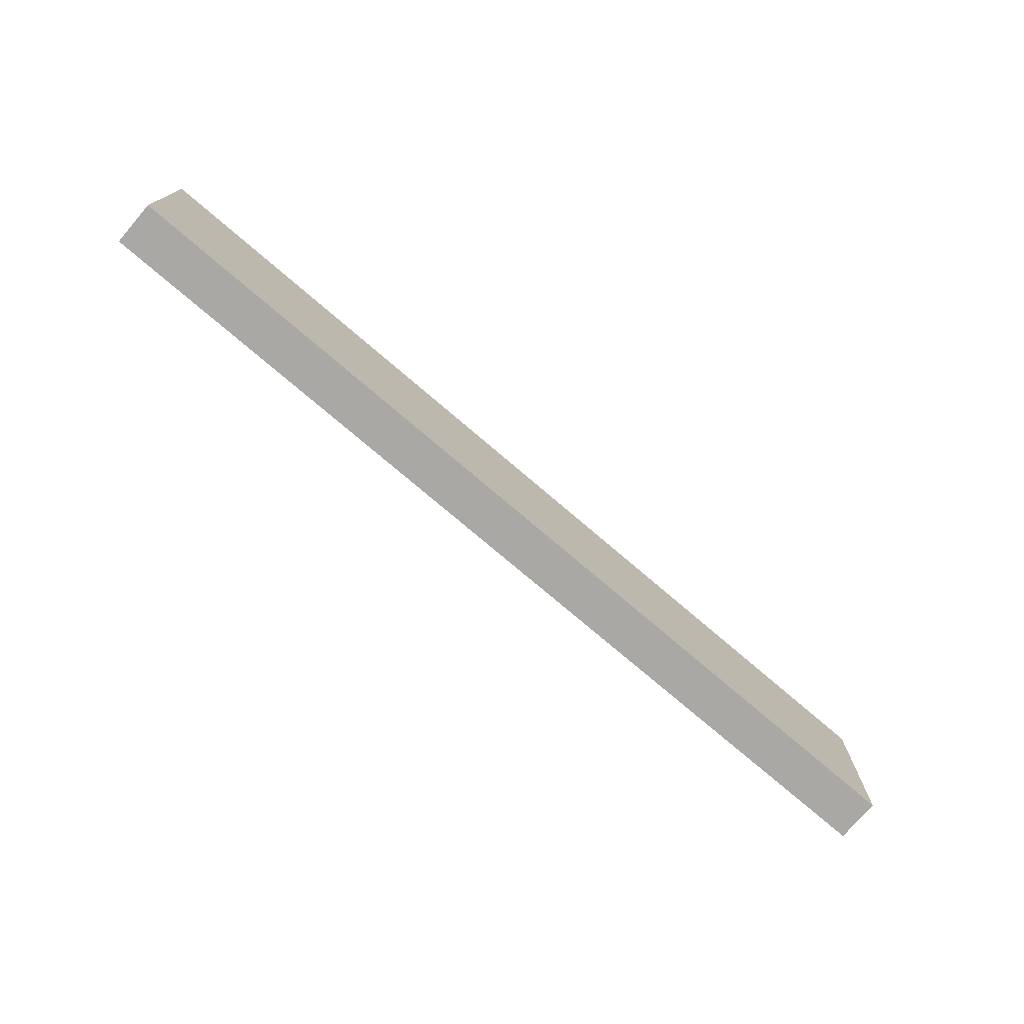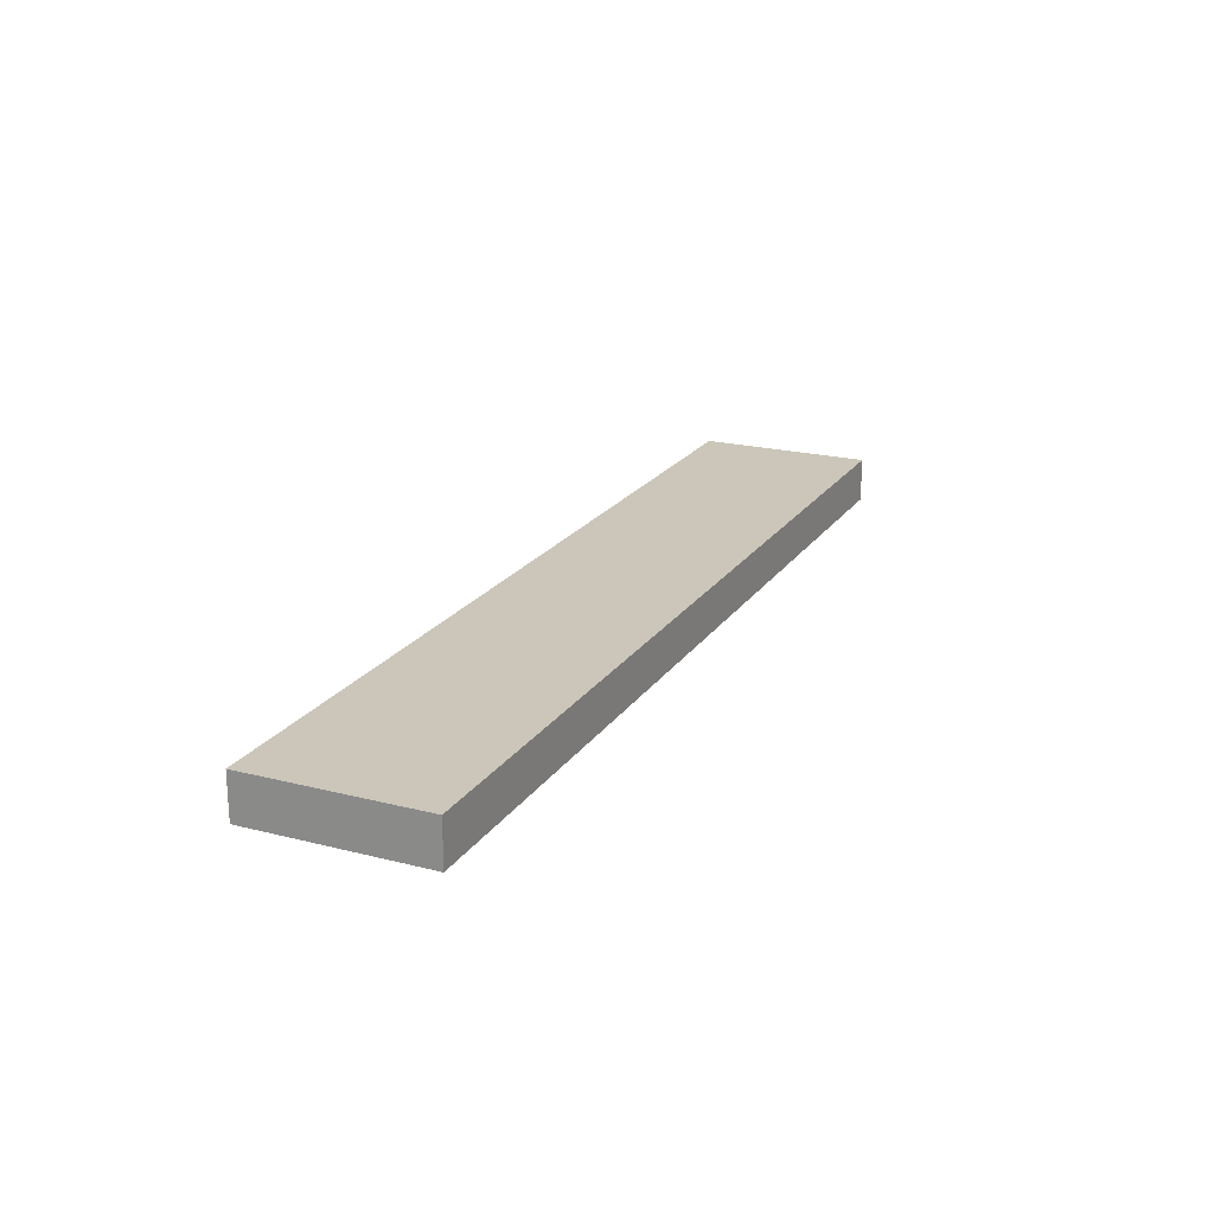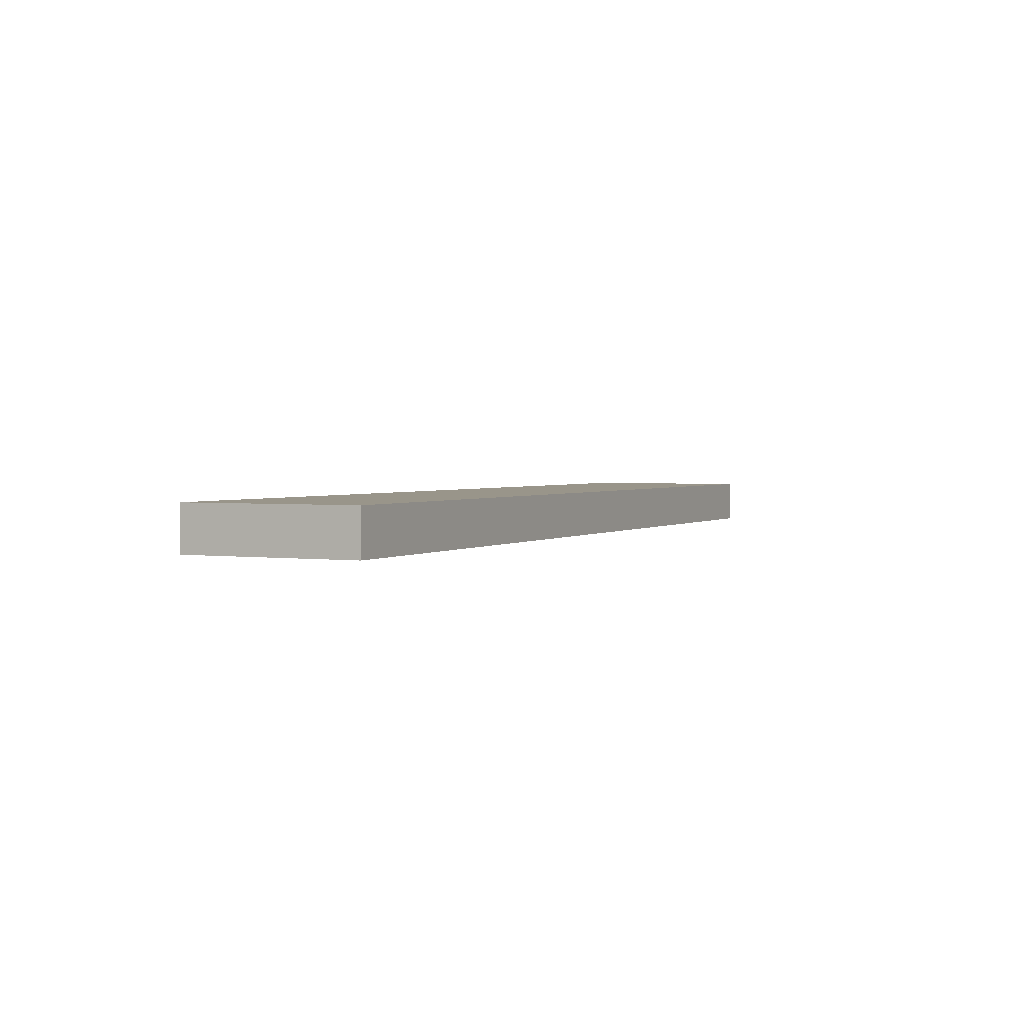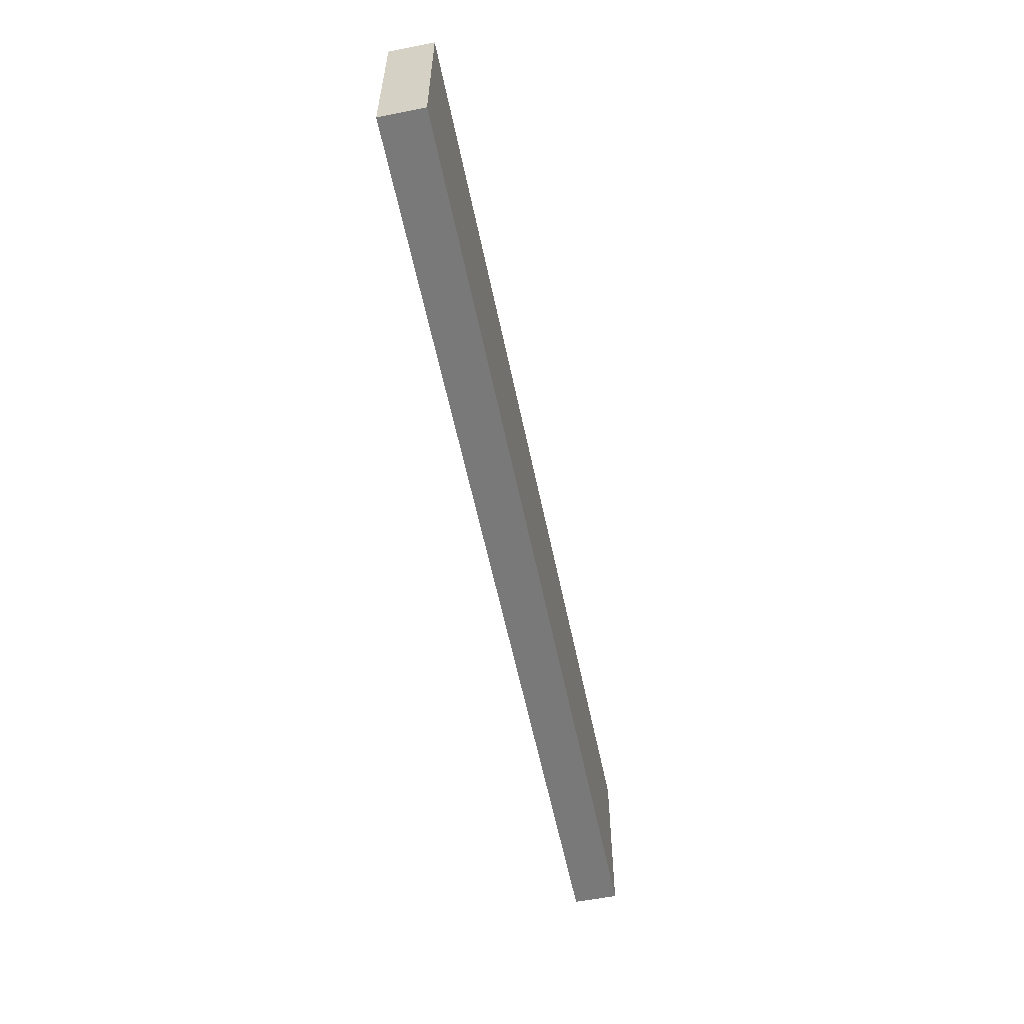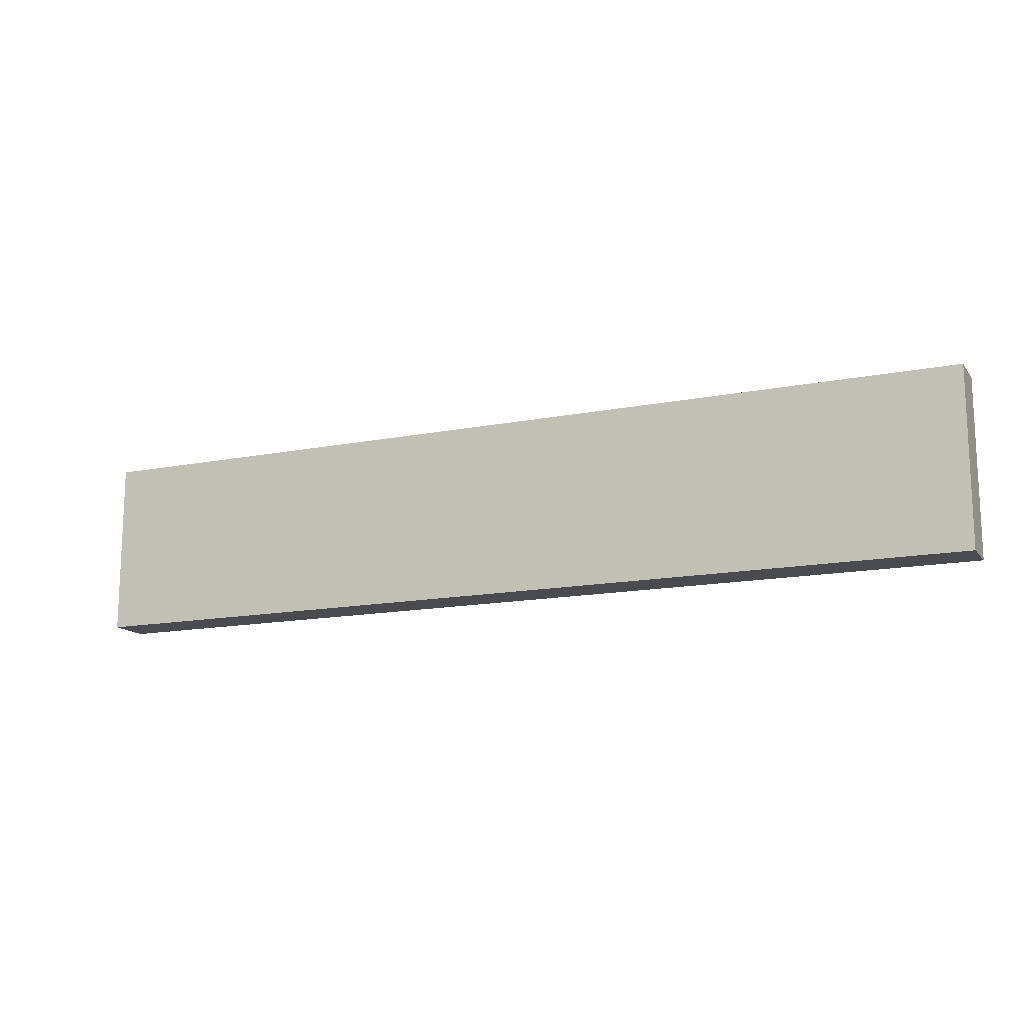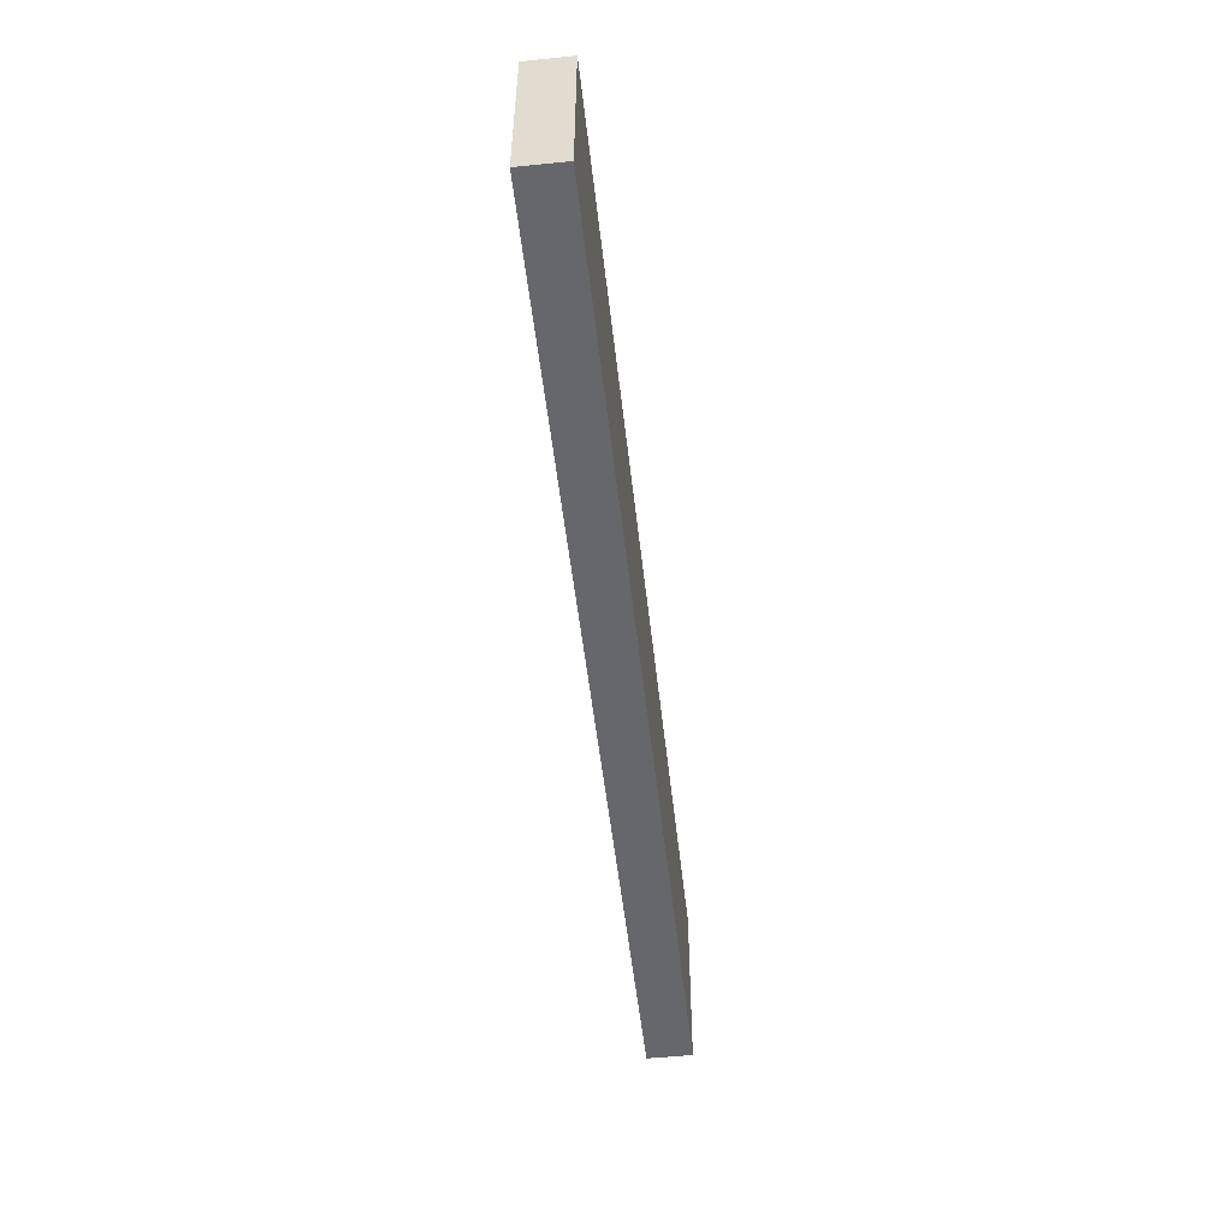
<metadata>
{"format":"obj","ext":"obj","renderer":"f3d","projection":"perspective","resolution":1024,"background":"white","views":[{"elev":-74.9,"azim":-40.6,"up":"+Y"},{"elev":20.8,"azim":114.6,"up":"+Z"},{"elev":2.1,"azim":115.6,"up":"+Z"},{"elev":-57.8,"azim":-78.4,"up":"+Y"},{"elev":-14.4,"azim":23.6,"up":"+Y"},{"elev":-52.1,"azim":96.3,"up":"+Y"}]}
</metadata>
<code>
g pb_Mesh396916
v -10 18 -99
v -31 18 -99
v -10 22 -99
v -31 22 -99
v -31 18 -99
v -31 18 -100
v -31 22 -99
v -31 22 -100
v -31 18 -100
v -10 18 -100
v -31 22 -100
v -10 22 -100
v -10 18 -100
v -10 18 -99
v -10 22 -100
v -10 22 -99
v -10 22 -99
v -31 22 -99
v -10 22 -100
v -31 22 -100
v -10 18 -100
v -31 18 -100
v -10 18 -99
v -31 18 -99
g pb_Mesh396916_0
f 3 2 1
f 3 4 2
f 7 6 5
f 7 8 6
f 11 10 9
f 11 12 10
f 15 14 13
f 15 16 14
f 19 18 17
f 19 20 18
f 23 22 21
f 23 24 22

</code>
